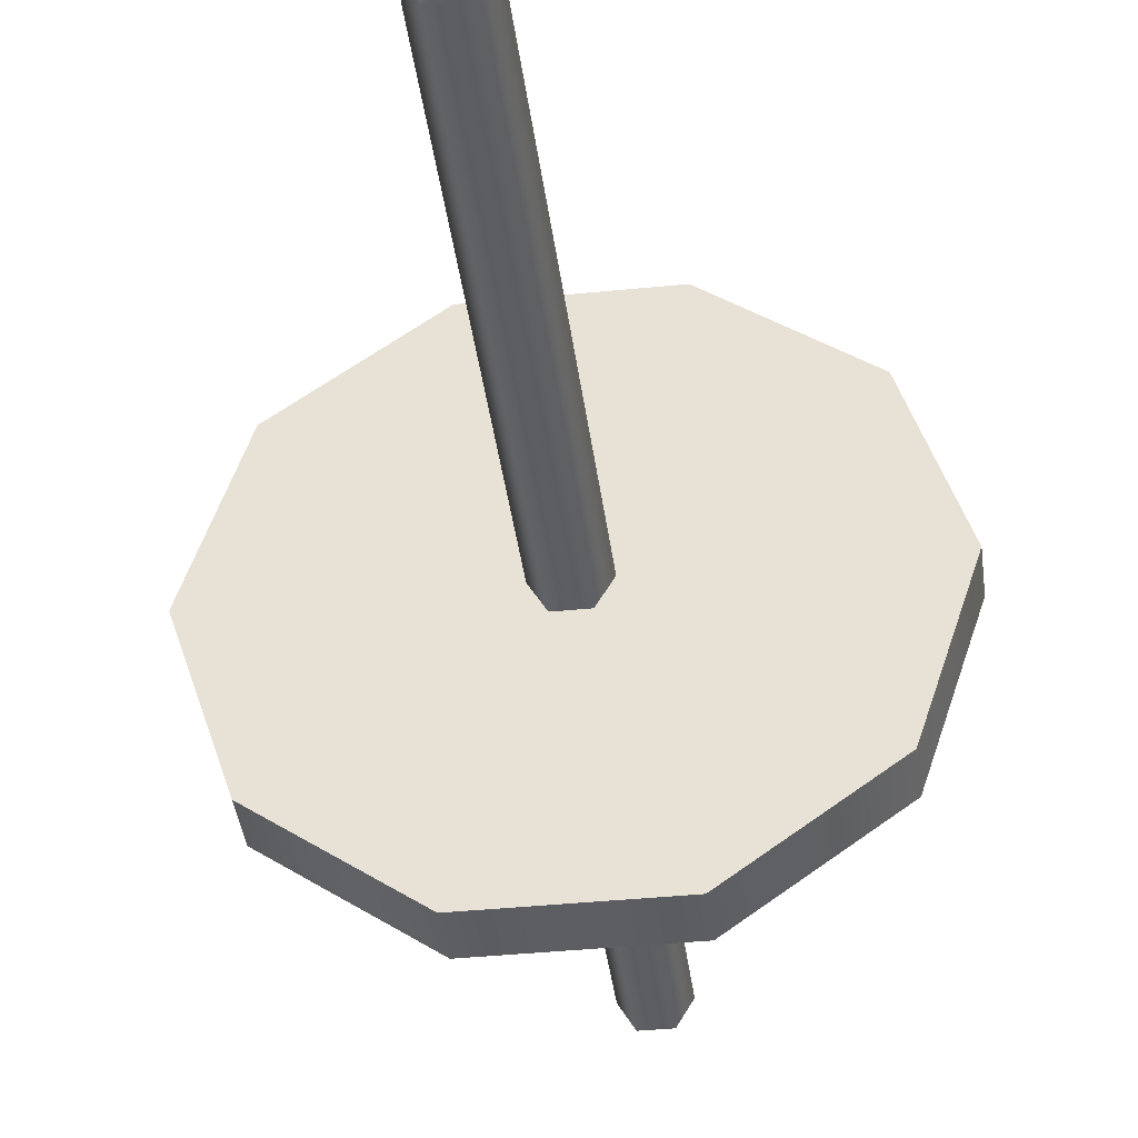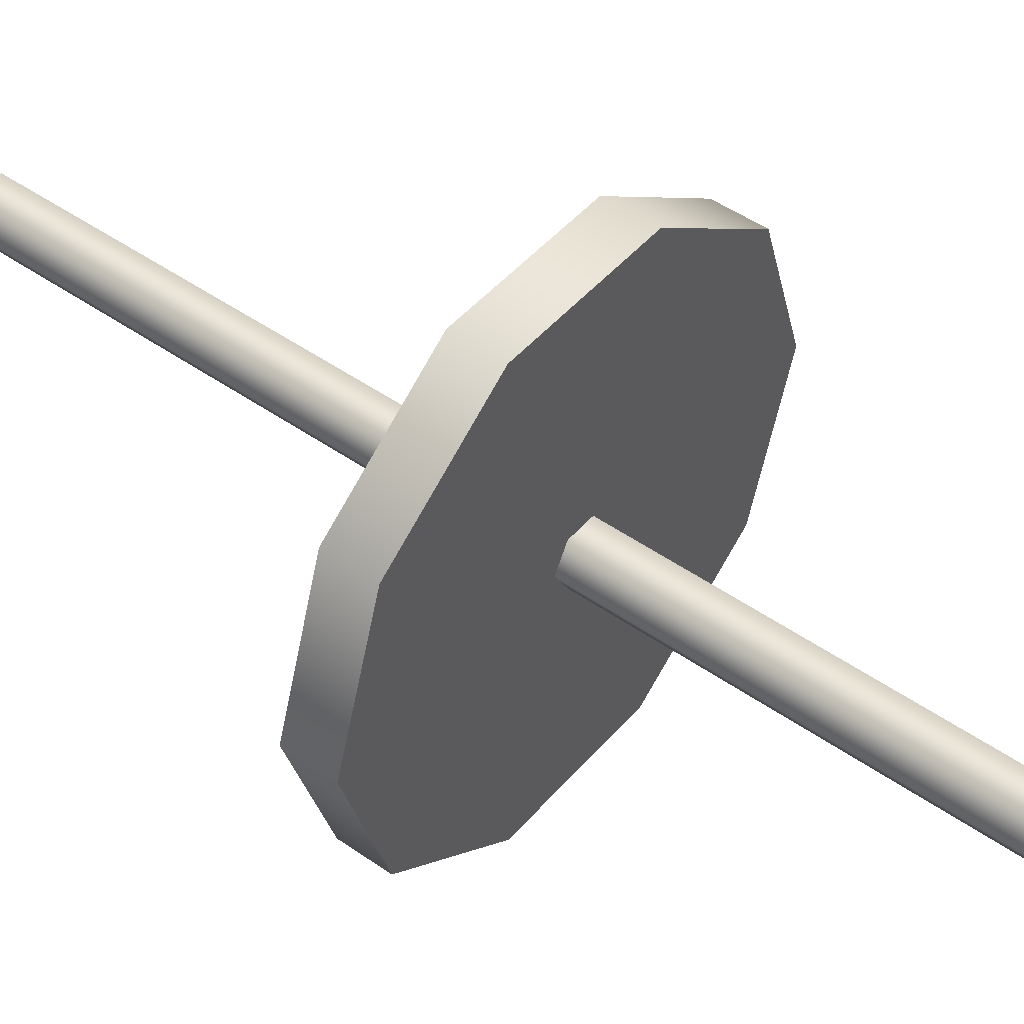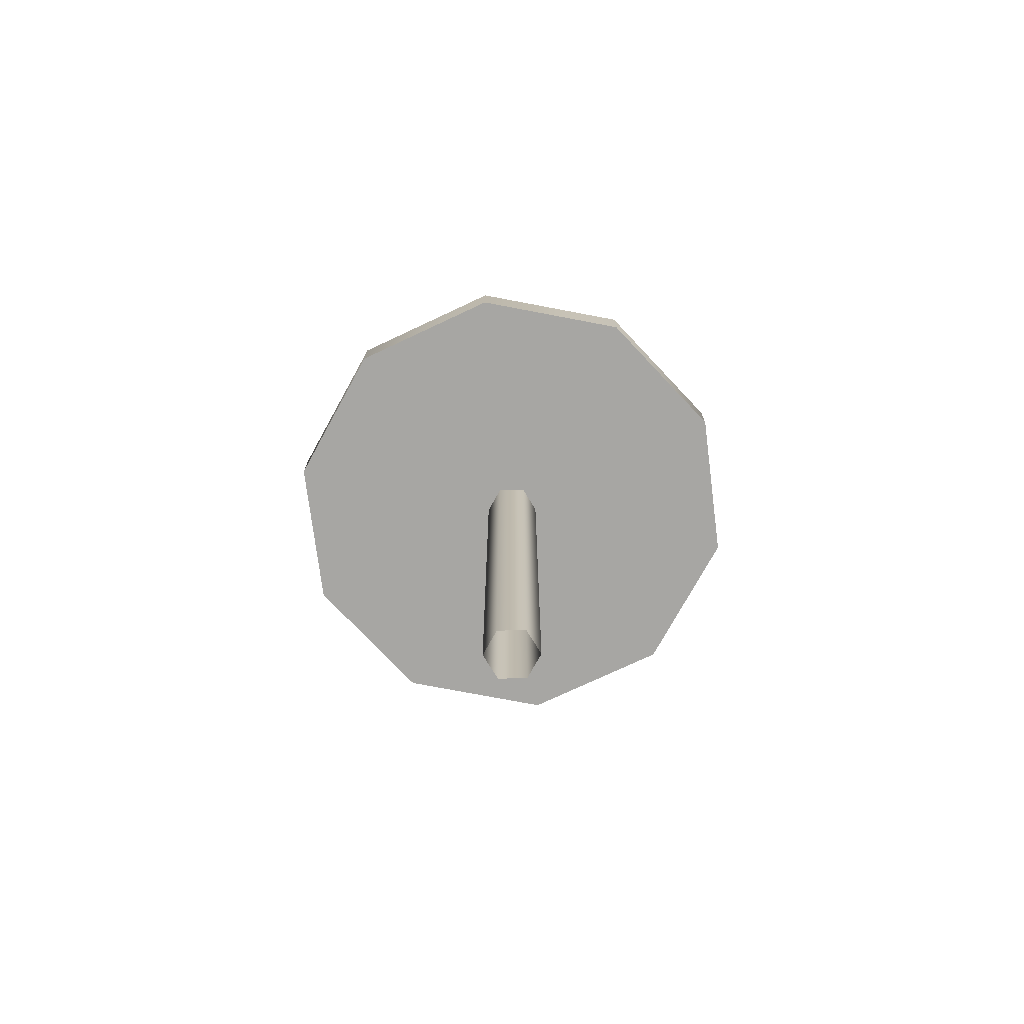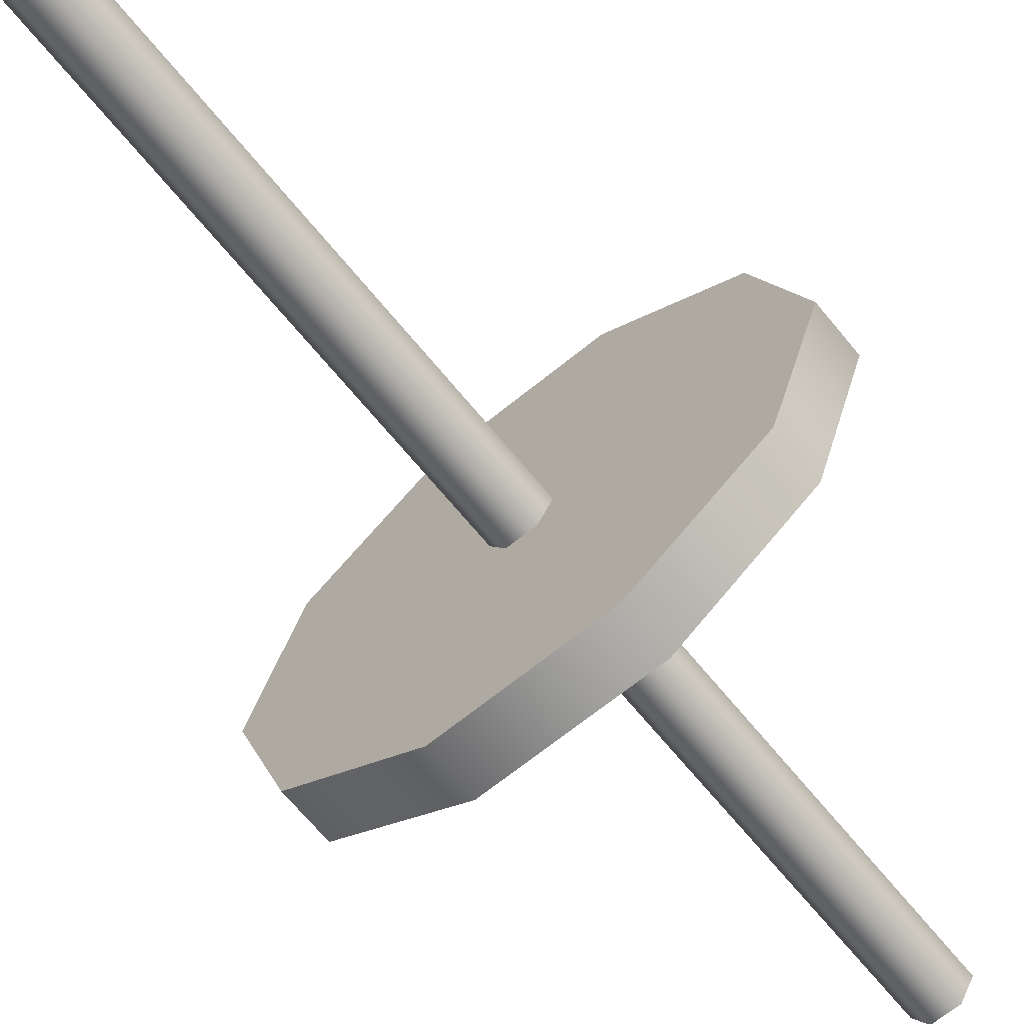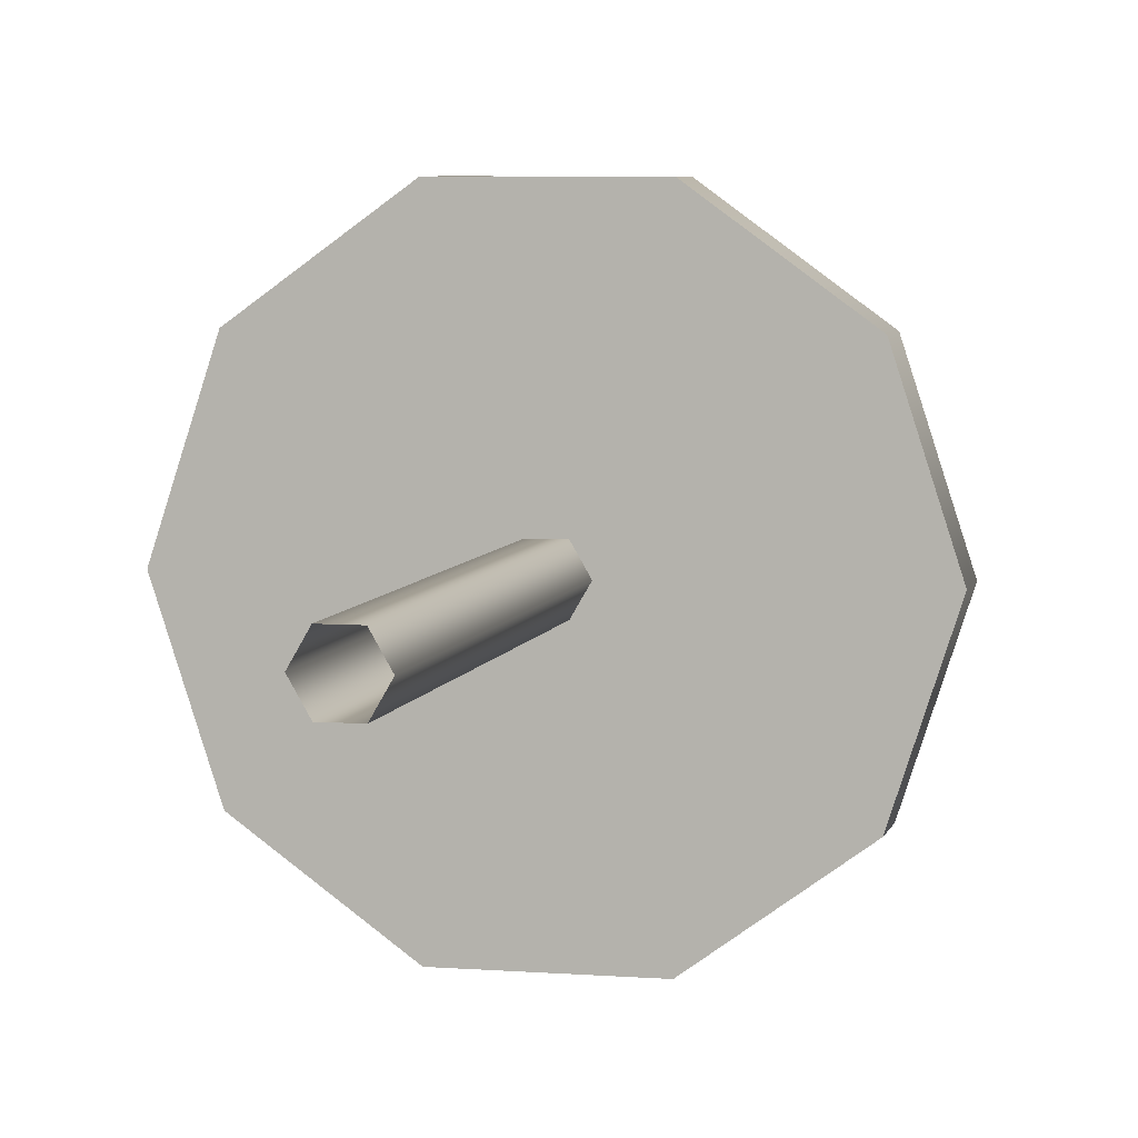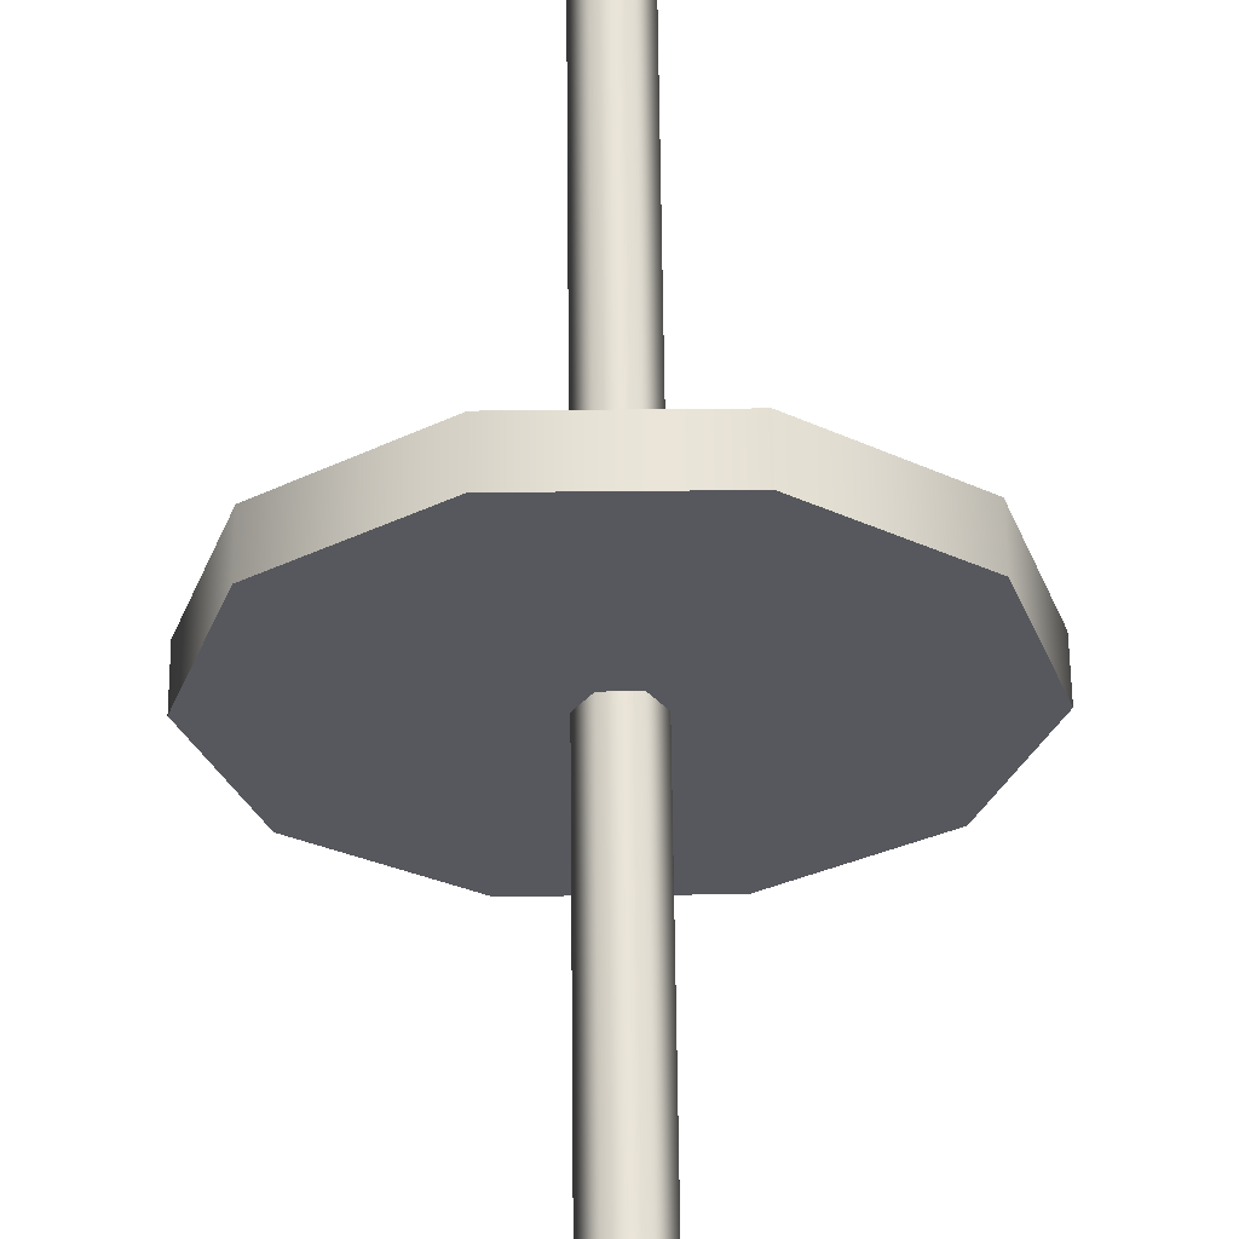
<metadata>
{"format":"obj","ext":"obj","renderer":"f3d","projection":"perspective","resolution":1024,"background":"white","views":[{"elev":-39.0,"azim":7.2,"up":"+Z"},{"elev":47.4,"azim":128.5,"up":"+Z"},{"elev":-74.1,"azim":61.2,"up":"+Y"},{"elev":-67.0,"azim":39.2,"up":"+Z"},{"elev":6.1,"azim":-166.9,"up":"+Z"},{"elev":61.0,"azim":179.4,"up":"+Z"}]}
</metadata>
<code>
g default
v 3.765 0.1859 -2.737
v 1.436 0.1859 -4.429
v -1.444 0.1859 -4.429
v -3.774 0.1859 -2.737
v -4.663 0.1859 0.002107
v -3.774 0.1859 2.741
v -1.444 0.1859 4.433
v 1.436 0.1859 4.433
v 3.765 0.1859 2.741
v 4.655 0.1859 0.002107
v 3.765 1.085 -2.737
v 1.436 1.085 -4.429
v -1.444 1.085 -4.429
v -3.774 1.085 -2.737
v -4.663 1.085 0.002107
v -3.774 1.085 2.741
v -1.444 1.085 4.433
v 1.436 1.085 4.433
v 3.765 1.085 2.741
v 4.655 1.085 0.002107
v -0.004105 0.1859 0.002107
v -0.004105 1.085 0.002107
g polySurface2 WaterWheel_gearCOL:polySurface1
f 1 2 12 11
f 2 3 13 12
f 3 4 14 13
f 4 5 15 14
f 5 6 16 15
f 6 7 17 16
f 7 8 18 17
f 8 9 19 18
f 9 10 20 19
f 10 1 11 20
f 2 1 21
f 3 2 21
f 4 3 21
f 5 4 21
f 6 5 21
f 7 6 21
f 8 7 21
f 9 8 21
f 10 9 21
f 1 10 21
f 11 12 22
f 12 13 22
f 13 14 22
f 14 15 22
f 15 16 22
f 16 17 22
f 17 18 22
f 18 19 22
f 19 20 22
f 20 11 22
g default
v 0.255 -9.119 -0.4455
v -0.2612 -9.119 -0.4455
v -0.5193 -9.119 0.001575
v -0.2612 -9.119 0.4486
v 0.255 -9.119 0.4486
v 0.5131 -9.119 0.001575
v -0.5193 9.119 0.001574
v -0.2612 9.119 -0.4455
v 0.255 9.119 -0.4455
v 0.5131 9.119 0.001575
v 0.255 9.119 0.4486
v -0.2612 9.119 0.4486
g WaterWheel_gearCOL:polySurface1 polySurface1
f 31 23 24 30
f 30 24 25 29
f 29 25 26 34
f 34 26 27 33
f 33 27 28 32
f 32 28 23 31

</code>
